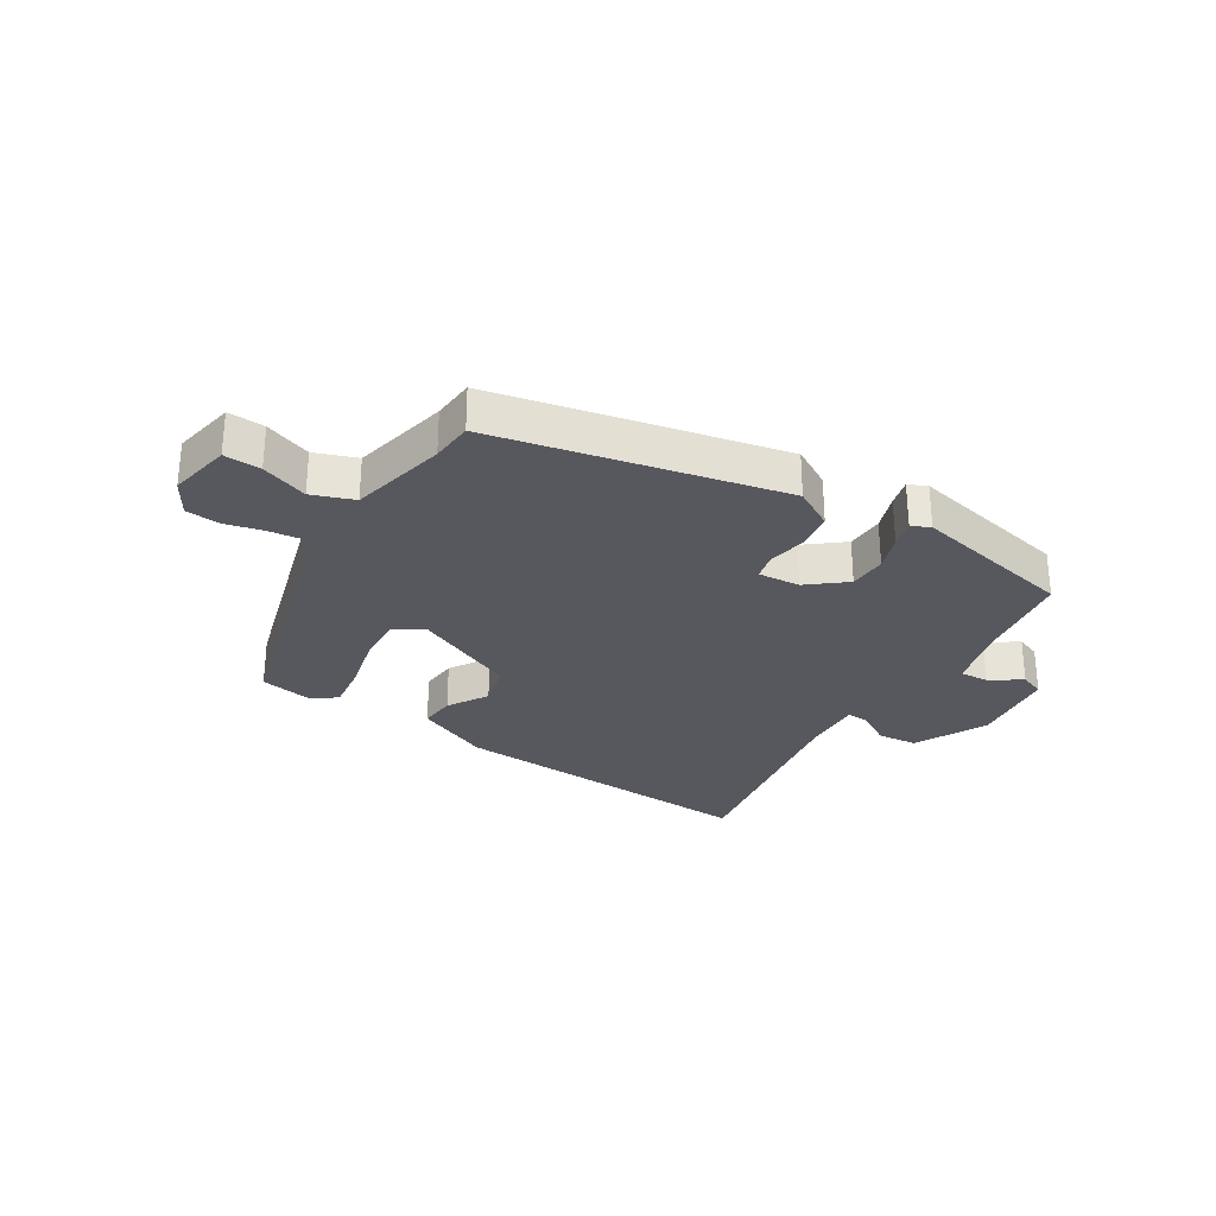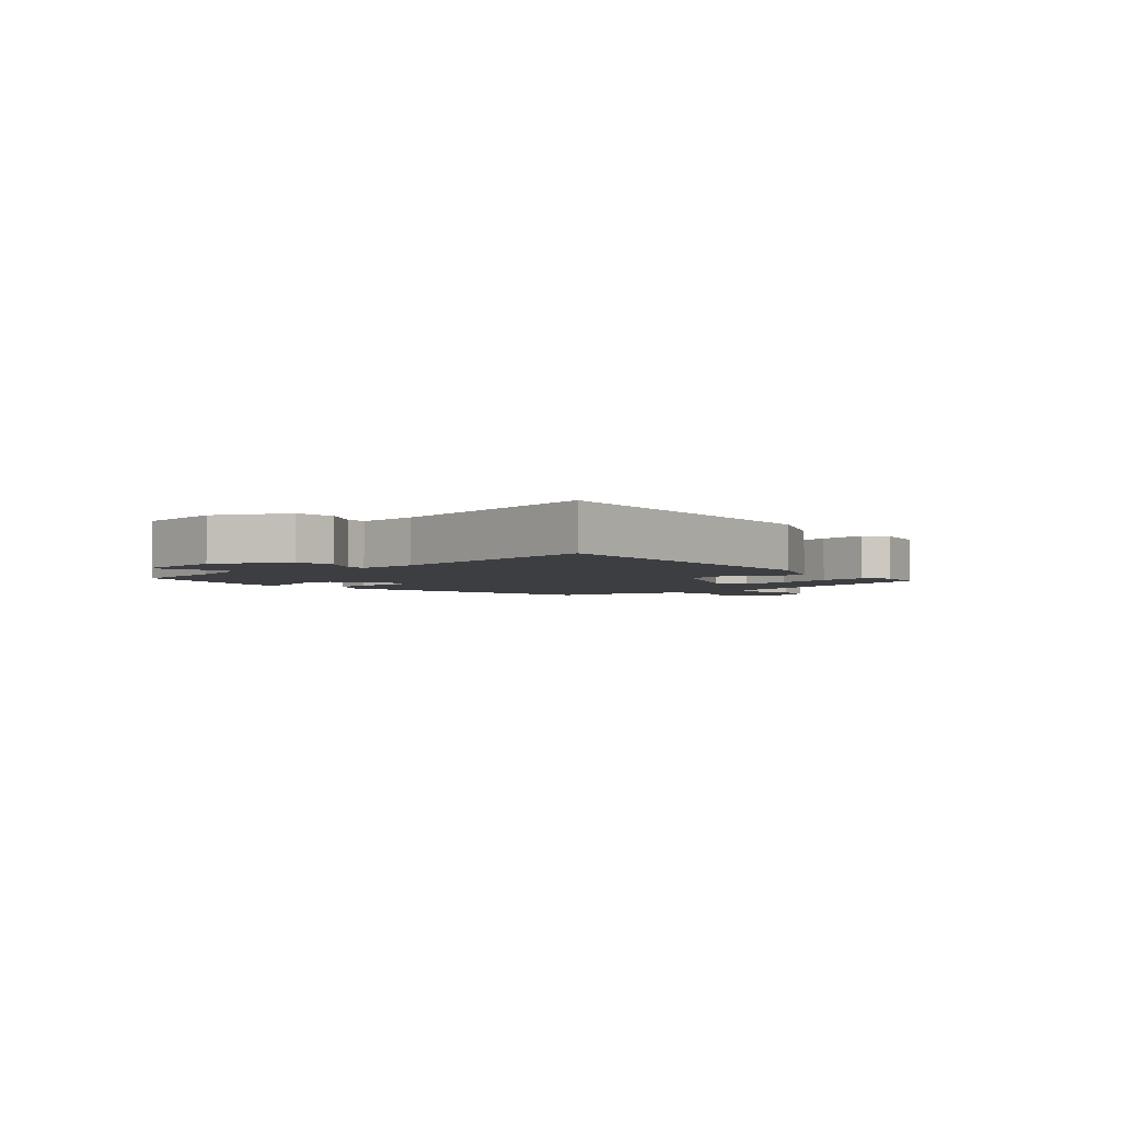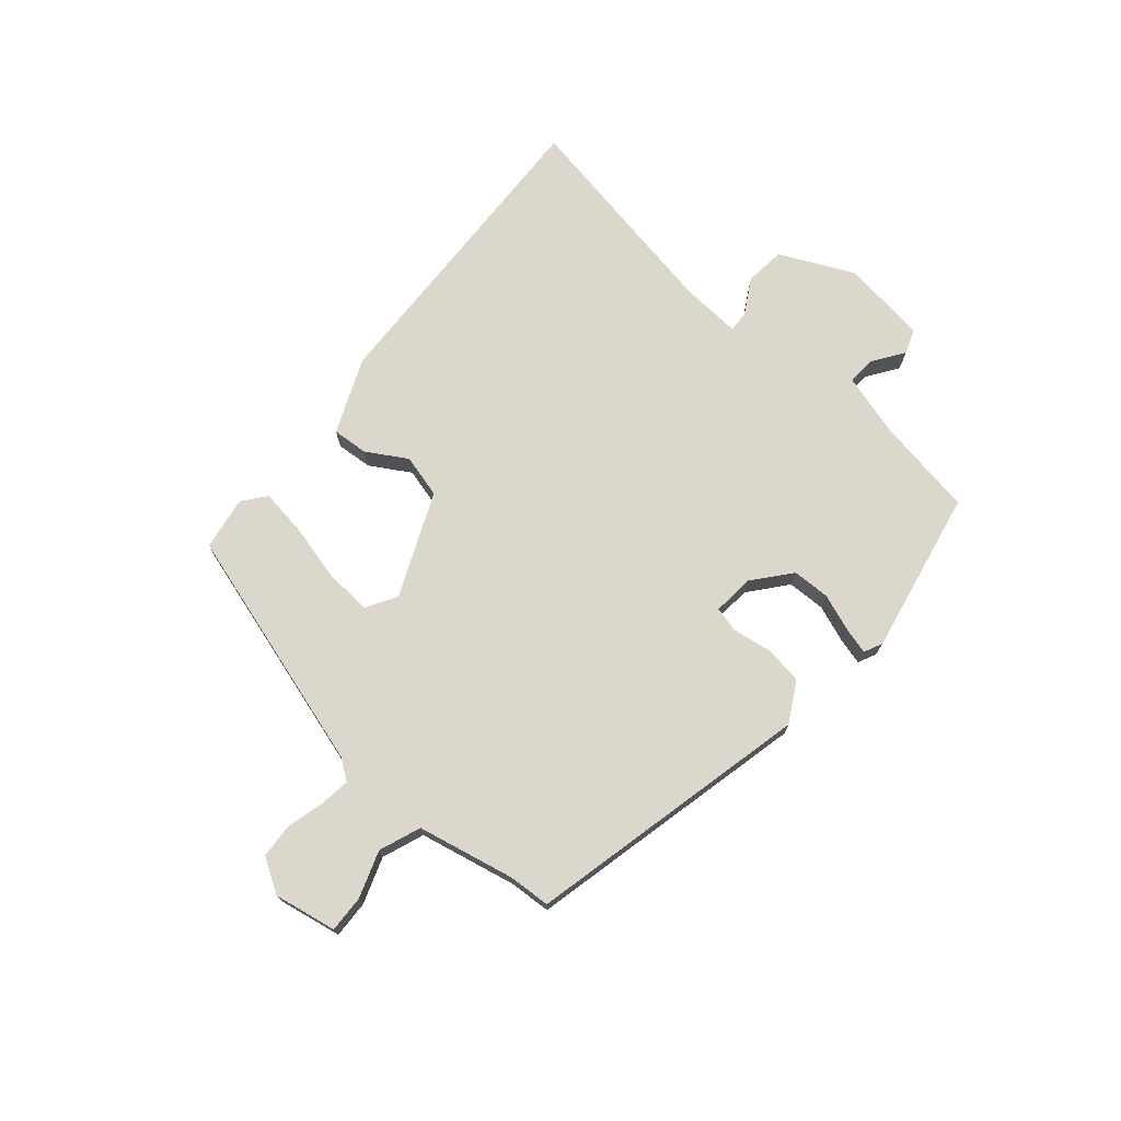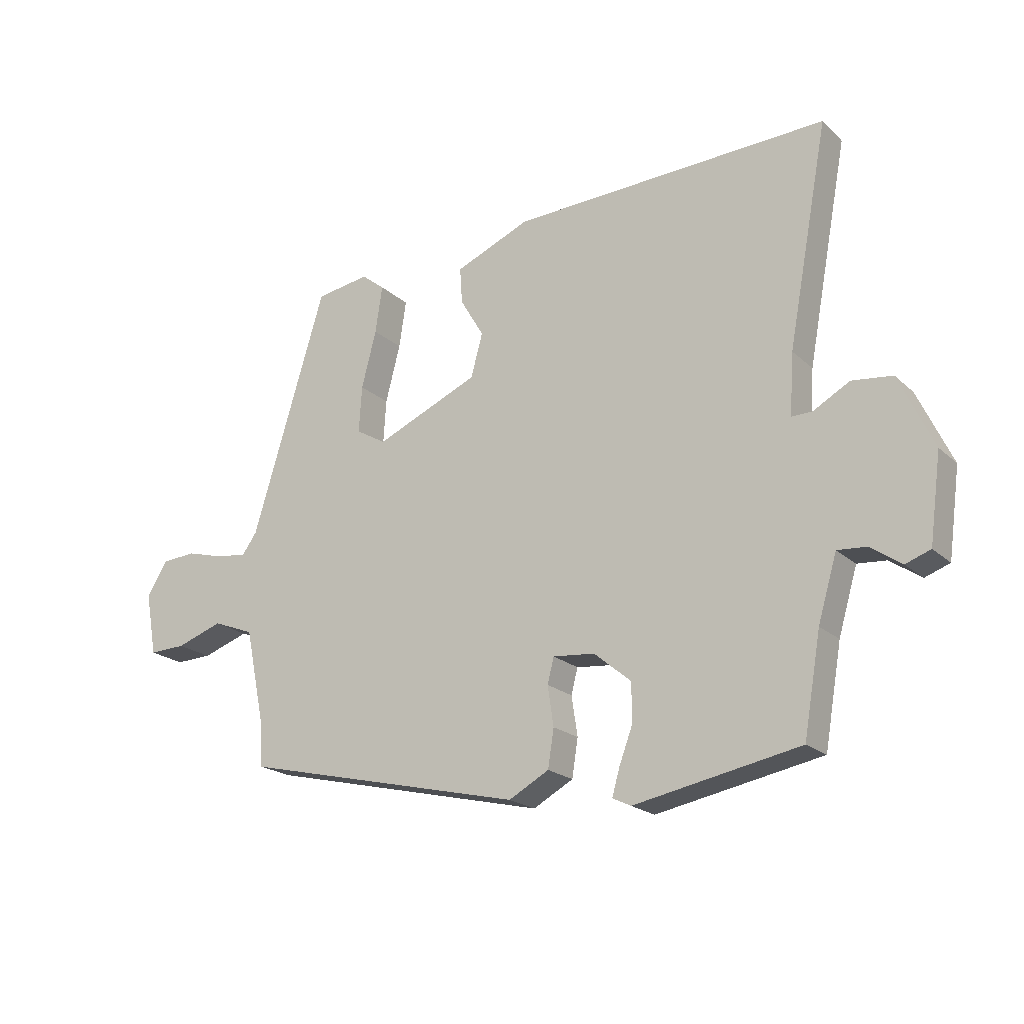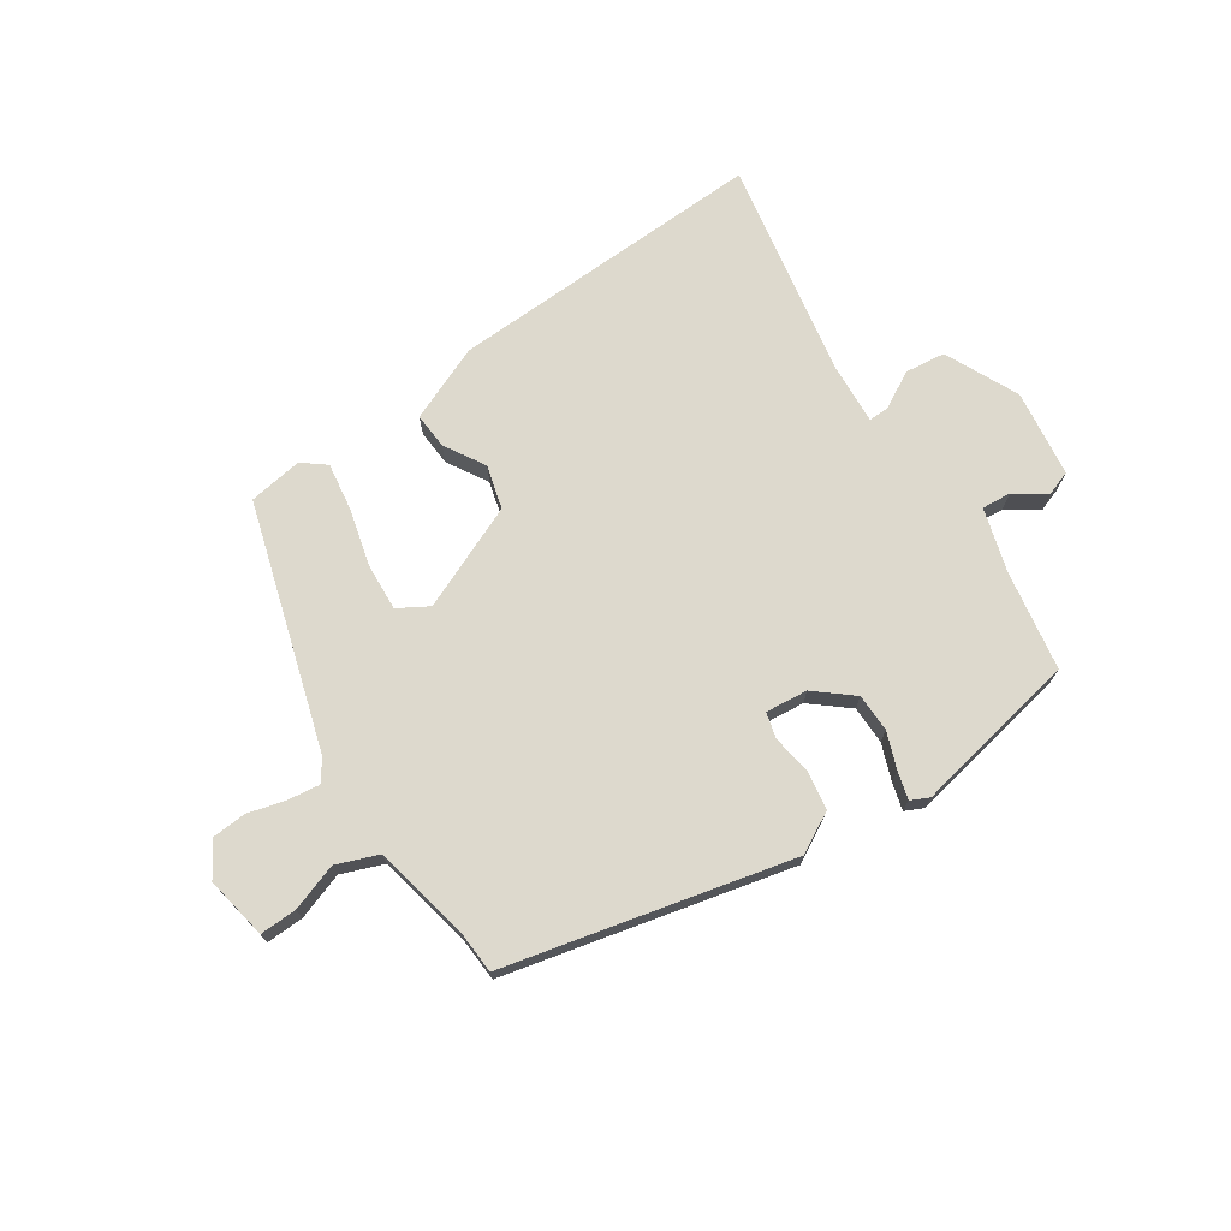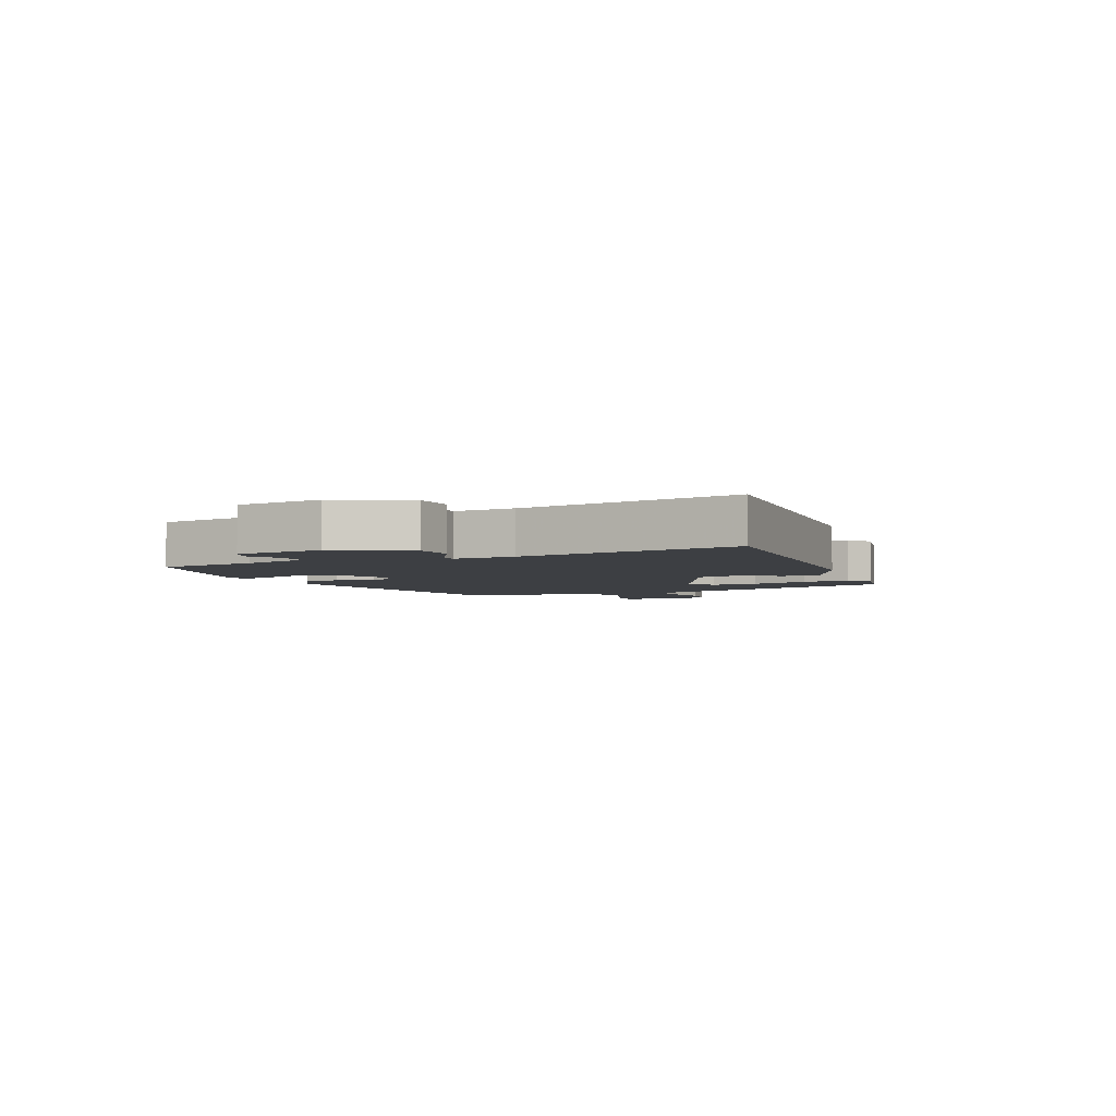
<metadata>
{"format":"obj","ext":"obj","renderer":"f3d","projection":"perspective","resolution":1024,"background":"white","views":[{"elev":-28.9,"azim":147.0,"up":"+Y"},{"elev":-3.3,"azim":-50.6,"up":"+Y"},{"elev":72.8,"azim":130.2,"up":"+Y"},{"elev":-20.3,"azim":-147.5,"up":"+Z"},{"elev":71.9,"azim":146.2,"up":"+Y"},{"elev":-4.0,"azim":-68.2,"up":"+Y"}]}
</metadata>
<code>
v -0.482 0.07 -0.443
v -0.511 0.07 -0.277
v -0.543 0.07 -0.169
v -0.592 0.07 -0.173
v -0.644 0.07 -0.209
v -0.686 0.07 -0.194
v -0.706 0.07 -0.048
v -0.648 0.07 0.076
v -0.58 0.07 0.084
v -0.519 0.07 0.05
v -0.484 0.07 0.049
v -0.491 0.07 0.152
v -0.56 0.07 0.52
v -0.024 0.07 0.501
v 0.103 0.07 0.448
v 0.099 0.07 0.387
v 0.059 0.07 0.319
v 0.079 0.07 0.246
v 0.254 0.07 0.171
v 0.305 0.07 0.201
v 0.3 0.07 0.28
v 0.275 0.07 0.377
v 0.263 0.07 0.457
v 0.302 0.07 0.488
v 0.393 0.07 0.474
v 0.518 0.07 0.062
v 0.543 0.07 0.027
v 0.596 0.07 0.034
v 0.659 0.07 0.051
v 0.717 0.07 0.047
v 0.752 0.07 -0.01
v 0.733 0.07 -0.116
v 0.671 0.07 -0.114
v 0.592 0.07 -0.087
v 0.522 0.07 -0.114
v 0.488 0.07 -0.278
v 0.484 0.07 -0.349
v 0.005 0.07 -0.462
v -0.063 0.07 -0.425
v -0.073 0.07 -0.361
v -0.063 0.07 -0.294
v -0.074 0.07 -0.251
v -0.145 0.07 -0.258
v -0.207 0.07 -0.31
v -0.208 0.07 -0.374
v -0.185 0.07 -0.435
v -0.172 0.07 -0.481
v -0.203 0.07 -0.496
v -0.482 0 -0.443
v -0.511 0 -0.277
v -0.543 0 -0.169
v -0.592 0 -0.173
v -0.644 0 -0.209
v -0.686 0 -0.194
v -0.706 0 -0.048
v -0.648 0 0.076
v -0.58 0 0.084
v -0.519 0 0.05
v -0.484 0 0.049
v -0.491 0 0.152
v -0.56 0 0.52
v -0.024 0 0.501
v 0.103 0 0.448
v 0.099 0 0.387
v 0.059 0 0.319
v 0.079 0 0.246
v 0.254 0 0.171
v 0.305 0 0.201
v 0.3 0 0.28
v 0.275 0 0.377
v 0.263 0 0.457
v 0.302 0 0.488
v 0.393 0 0.474
v 0.518 0 0.062
v 0.543 0 0.027
v 0.596 0 0.034
v 0.659 0 0.051
v 0.717 0 0.047
v 0.752 0 -0.01
v 0.733 0 -0.116
v 0.671 0 -0.114
v 0.592 0 -0.087
v 0.522 0 -0.114
v 0.488 0 -0.278
v 0.484 0 -0.349
v 0.005 0 -0.462
v -0.063 0 -0.425
v -0.073 0 -0.361
v -0.063 0 -0.294
v -0.074 0 -0.251
v -0.145 0 -0.258
v -0.207 0 -0.31
v -0.208 0 -0.374
v -0.185 0 -0.435
v -0.172 0 -0.481
v -0.203 0 -0.496
f 48 1 2
f 47 48 2
f 46 47 2
f 45 46 2
f 44 45 2 3
f 43 44 3
f 42 43 3
f 39 40 41
f 38 39 41
f 37 38 41
f 36 37 41
f 35 36 41 42
f 34 35 42 3
f 32 33 34
f 31 32 34
f 30 31 34
f 29 30 34
f 28 29 34
f 27 28 34 3
f 24 25 26
f 23 24 26
f 22 23 26
f 21 22 26
f 20 21 26 27
f 19 20 27
f 27 3 4
f 19 27 4
f 18 19 4
f 15 16 17
f 14 15 17
f 13 14 17
f 12 13 17
f 11 12 17 18
f 8 9 10
f 7 8 10
f 6 7 10
f 5 6 10
f 4 5 10
f 4 10 11
f 4 11 18
f 50 49 96
f 50 96 95
f 50 95 94
f 50 94 93
f 51 50 93 92
f 51 92 91
f 51 91 90
f 89 88 87
f 89 87 86
f 89 86 85
f 89 85 84
f 90 89 84 83
f 51 90 83 82
f 82 81 80
f 82 80 79
f 82 79 78
f 82 78 77
f 82 77 76
f 51 82 76 75
f 74 73 72
f 74 72 71
f 74 71 70
f 74 70 69
f 75 74 69 68
f 75 68 67
f 52 51 75
f 52 75 67
f 52 67 66
f 65 64 63
f 65 63 62
f 65 62 61
f 65 61 60
f 66 65 60 59
f 58 57 56
f 58 56 55
f 58 55 54
f 58 54 53
f 58 53 52
f 59 58 52
f 66 59 52
f 1 49 50 2
f 2 50 51 3
f 3 51 52 4
f 4 52 53 5
f 5 53 54 6
f 6 54 55 7
f 7 55 56 8
f 8 56 57 9
f 9 57 58 10
f 10 58 59 11
f 11 59 60 12
f 12 60 61 13
f 13 61 62 14
f 14 62 63 15
f 15 63 64 16
f 16 64 65 17
f 17 65 66 18
f 18 66 67 19
f 19 67 68 20
f 20 68 69 21
f 21 69 70 22
f 22 70 71 23
f 23 71 72 24
f 24 72 73 25
f 25 73 74 26
f 26 74 75 27
f 27 75 76 28
f 28 76 77 29
f 29 77 78 30
f 30 78 79 31
f 31 79 80 32
f 32 80 81 33
f 33 81 82 34
f 34 82 83 35
f 35 83 84 36
f 36 84 85 37
f 37 85 86 38
f 38 86 87 39
f 39 87 88 40
f 40 88 89 41
f 41 89 90 42
f 42 90 91 43
f 43 91 92 44
f 44 92 93 45
f 45 93 94 46
f 46 94 95 47
f 47 95 96 48
f 48 96 49 1

</code>
